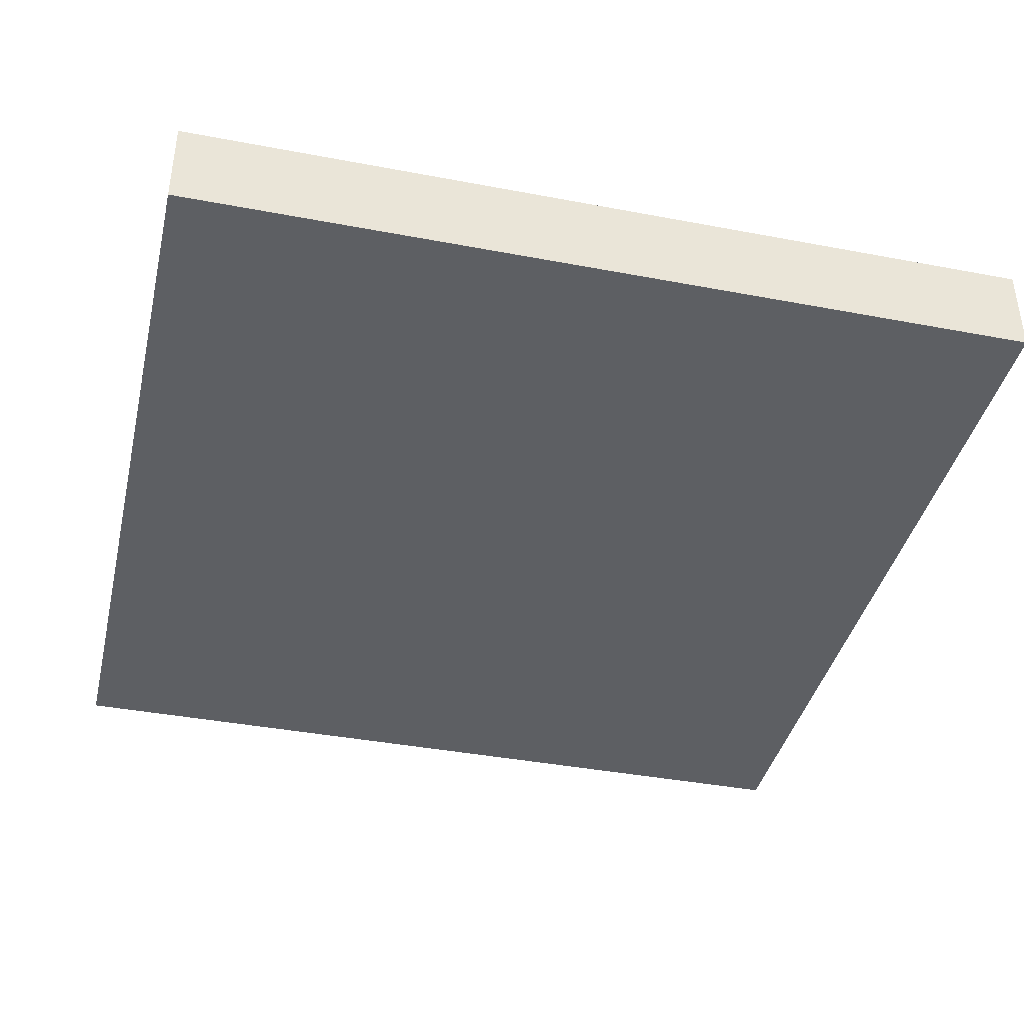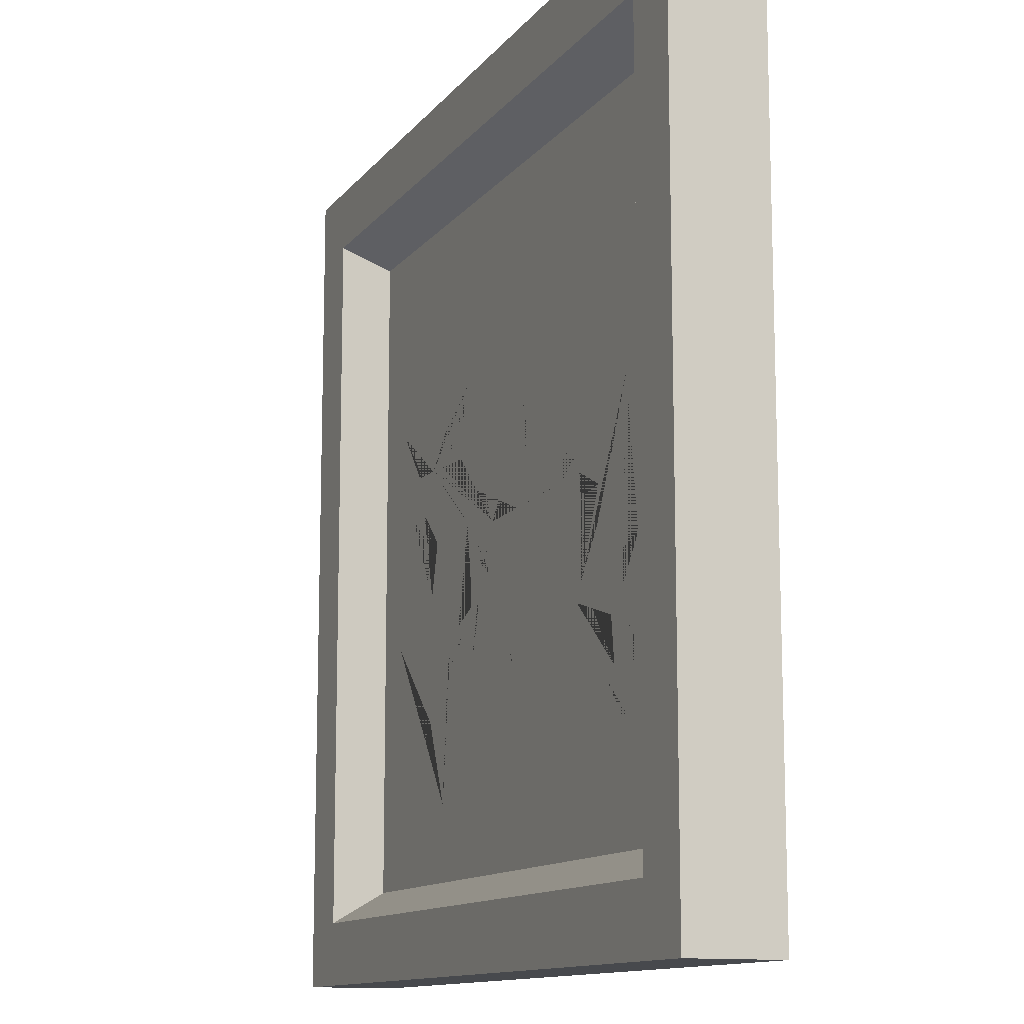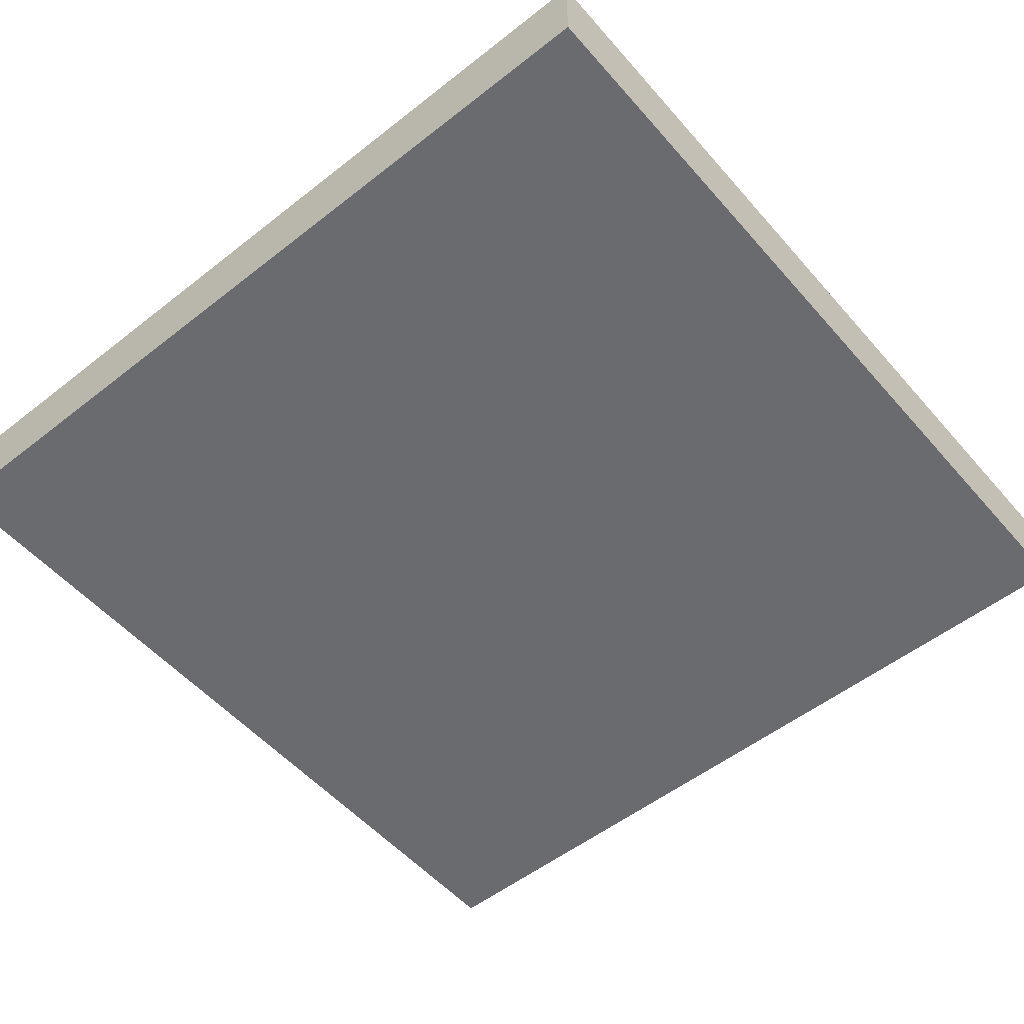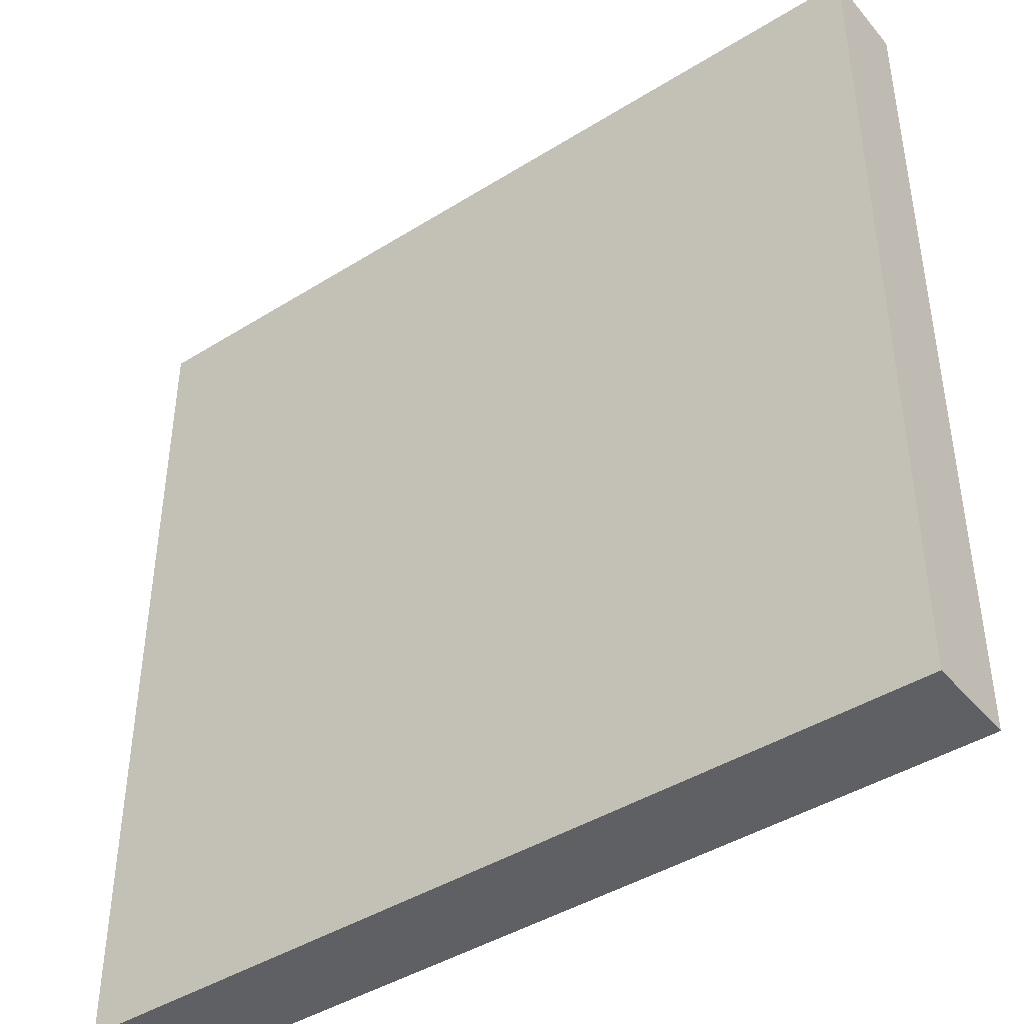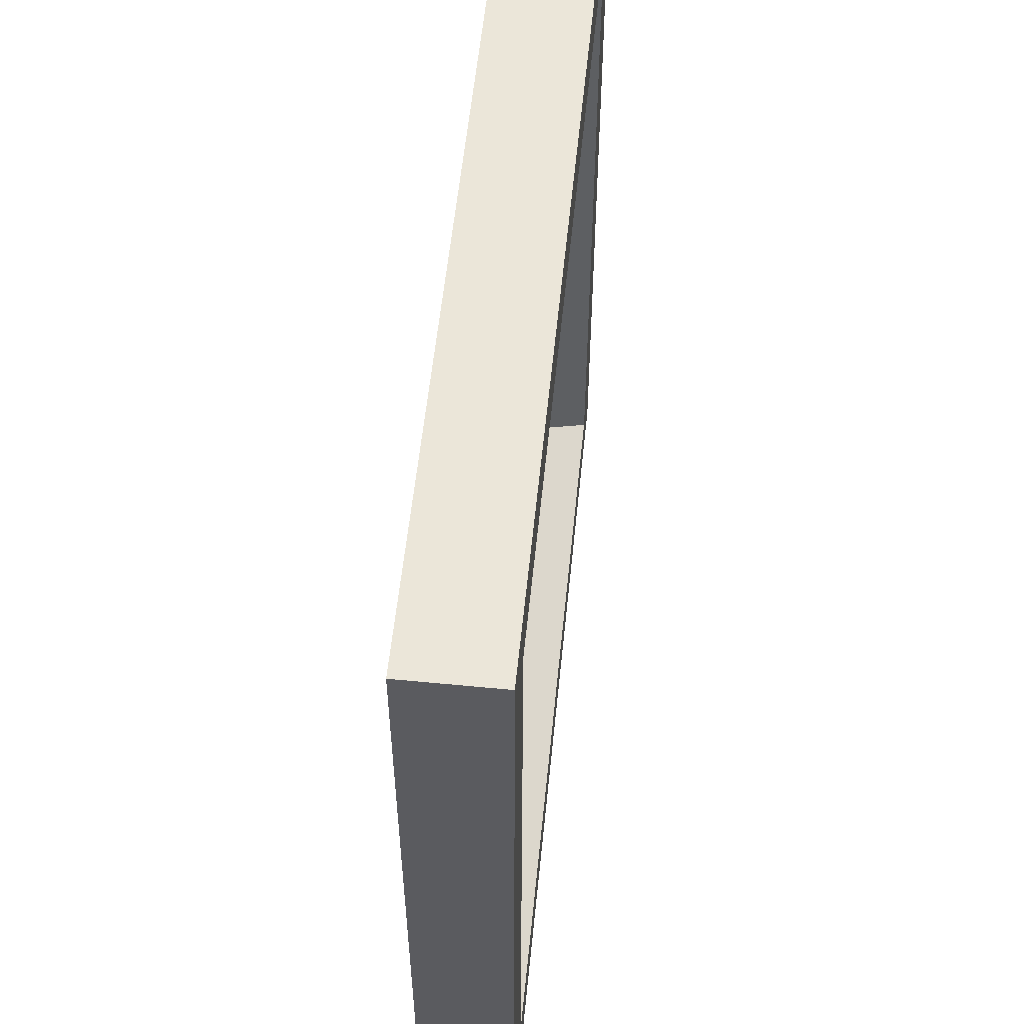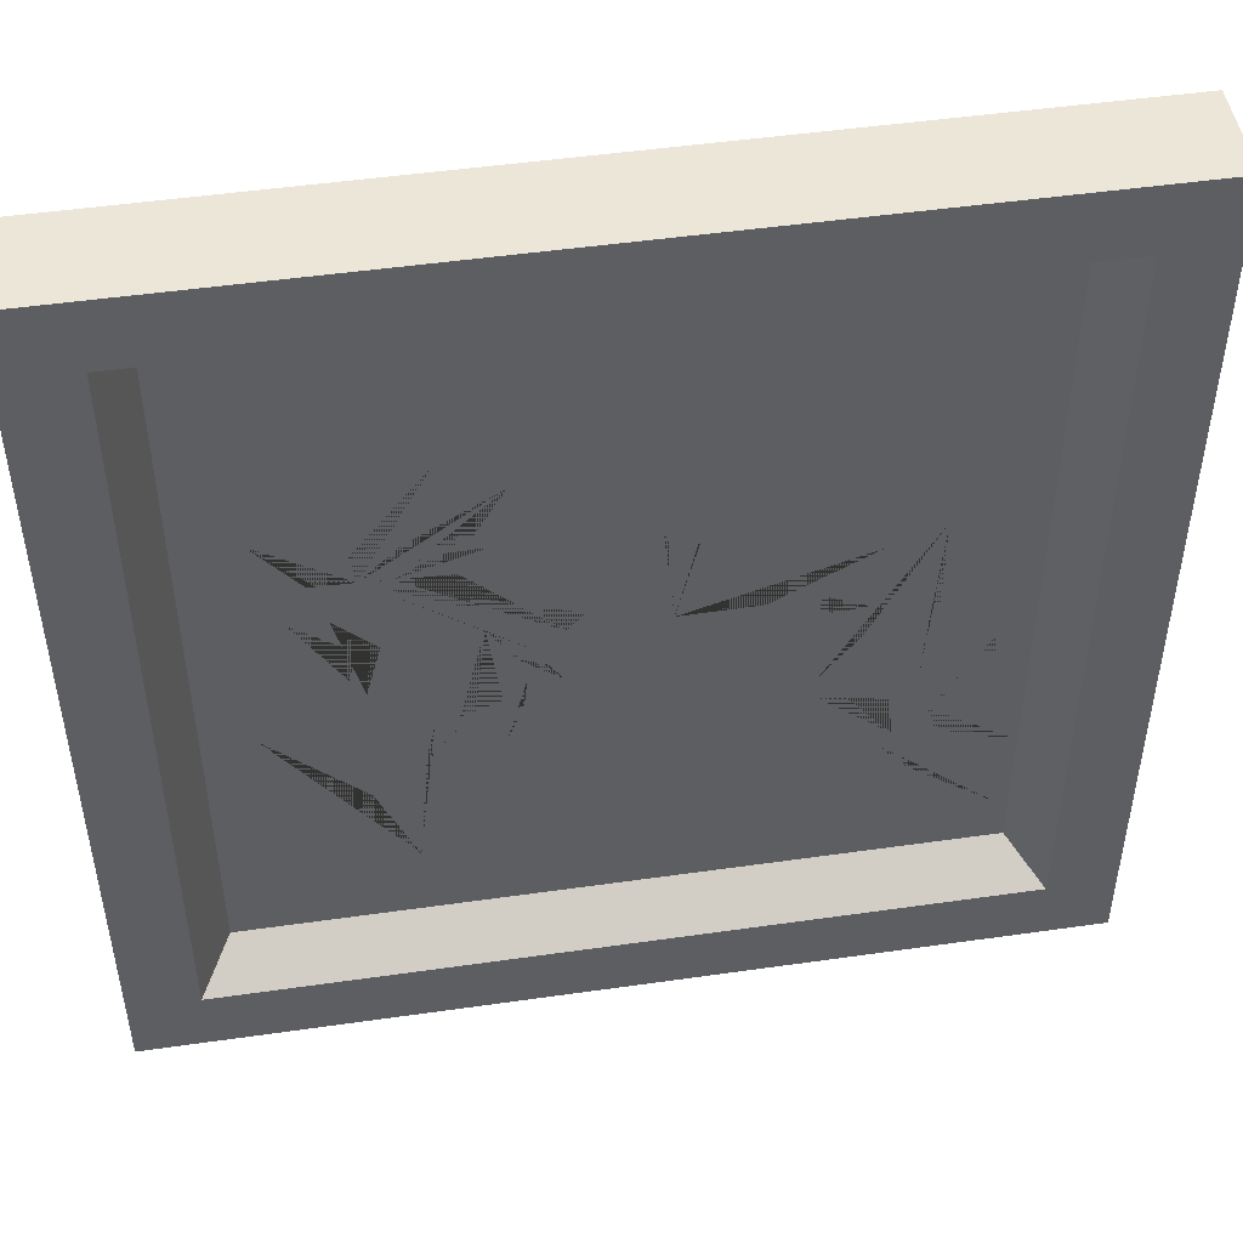
<metadata>
{"format":"obj","ext":"obj","renderer":"f3d","projection":"perspective","resolution":1024,"background":"white","views":[{"elev":-39.8,"azim":76.8,"up":"+Z"},{"elev":-12.3,"azim":67.0,"up":"+Y"},{"elev":-53.3,"azim":-50.0,"up":"+Z"},{"elev":-42.7,"azim":-143.3,"up":"+Y"},{"elev":56.7,"azim":-84.2,"up":"+Y"},{"elev":48.6,"azim":-9.1,"up":"+Y"}]}
</metadata>
<code>
v -0.6749 0 -0.07164
v -0.6749 0 0.07164
v -0.6749 1.35 -0.07164
v -0.6749 1.35 0.07164
v 0.6749 1.35 -0.07164
v 0.6749 1.35 0.07164
v 0.6749 0 -0.07164
v 0.6749 0 0.07164
v 0.5751 0.09979 0.07164
v -0.5751 0.09979 0.07164
v 0.5751 1.25 0.07164
v -0.5751 1.25 0.07164
v 0.5275 0.1474 0.003135
v -0.5275 0.1474 0.003135
v 0.5275 1.202 0.003135
v -0.5275 1.202 0.003135
v -0.5275 0.8561 0.003135
v -0.5275 0.993 0.003135
v -0.3748 0.8052 0.003135
v -0.196 0.7982 0.003135
v -0.06817 0.6737 0.003135
v 0.1779 0.6769 0.003135
v 0.3229 0.7546 0.003135
v 0.313 0.7256 0.003135
v 0.188 0.6413 0.003135
v -0.0904 0.6314 0.003135
v -0.2262 0.7371 0.003135
v -0.404 0.7421 0.003135
v -0.3148 0.8038 0.003135
v -0.2733 0.8013 0.003135
v -0.26 0.8594 0.003135
v -0.1747 0.8609 0.003135
v -0.1336 0.9333 0.003135
v -0.1564 0.838 0.003135
v -0.255 0.8356 0.003135
v -0.1312 0.6632 0.003135
v -0.1676 0.6915 0.003135
v -0.1292 0.6312 0.003135
v -0.09174 0.6147 0.003135
v -0.07165 0.5833 0.003135
v -0.1187 0.588 0.003135
v -0.1229 0.5425 0.003135
v -0.2131 0.5073 0.003135
v -0.2502 0.4568 0.003135
v -0.2369 0.5215 0.003135
v -0.1482 0.5576 0.003135
v -0.1307 0.9087 0.003135
v 0.2474 0.6814 0.003135
v 0.222 0.6642 0.003135
v 0.3094 0.6518 0.003135
v 0.266 0.6466 0.003135
v -0.3526 0.7407 0.003135
v -0.2948 0.6833 0.003135
v -0.3164 0.5995 0.003135
v -0.3347 0.6267 0.003135
v -0.3275 0.6834 0.003135
v 0.5275 0.3479 0.003135
v 0.5275 0.2048 0.003135
v 0.3751 0.3249 0.003135
v 0.3462 0.4648 0.003135
v 0.1805 0.5154 0.003135
v 0.2519 0.528 0.003135
v 0.3833 0.4977 0.003135
v 0.4134 0.3917 0.003135
v 0.3691 0.3543 0.003135
v 0.3635 0.3813 0.003135
v 0.3089 0.3927 0.003135
v 0.2454 0.3874 0.003135
v 0.3151 0.4184 0.003135
v 0.3516 0.505 0.003135
v 0.371 0.5658 0.003135
v 0.4315 0.5622 0.003135
v 0.384 0.5481 0.003135
v 0.02766 0.675 0.003135
v 0.06492 0.6755 0.003135
v 0.01802 0.7324 0.003135
v 0.03082 0.7852 0.003135
v 0.05772 0.8089 0.003135
v 0.05031 0.8265 0.003135
v 0.06325 0.8504 0.003135
v 0.09032 0.8504 0.003135
v 0.1003 0.826 0.003135
v 0.09338 0.8059 0.003135
v 0.1059 0.7829 0.003135
v 0.116 0.7318 0.003135
v 0.1022 0.6993 0.003135
v 0.05585 0.6366 0.003135
v 0.02012 0.6353 0.003135
v 0.0414 0.5146 0.003135
v 0.02961 0.4767 0.003135
v 0.00299 0.4579 0.003135
v -0.0213 0.523 0.003135
v 0.08744 0.6821 0.003135
v -0.4417 0.8875 0.003135
v -0.4657 0.7958 0.003135
v 0.3345 0.3764 0.003135
v 0.355 0.3957 0.003135
v 0.4002 0.4381 0.003135
v -0.3411 1.09 0.003135
v -0.4564 0.5345 0.003135
v -0.3206 0.3999 0.003135
v -0.2656 0.2668 0.003135
v -0.085 0.258 0.003135
v 0.06696 0.33 0.003135
v 0.273 0.3188 0.003135
v 0.4592 0.4933 0.003135
v 0.4 0.7863 0.003135
v 0.4117 1.027 0.003135
v 0.2579 1.125 0.003135
v -0.0912 1.164 0.003135
v -0.3017 0.7392 0.003135
v -0.2039 0.535 0.003135
v -0.1872 0.5174 0.003135
v 0.2369 0.4982 0.003135
v -0.214 0.989 0.003135
v -0.3222 0.8492 0.003135
v -0.2781 0.6127 0.003135
v -0.147 0.4752 0.003135
v 0.01327 0.4335 0.003135
v 0.2141 0.4652 0.003135
v 0.304 0.5957 0.003135
v 0.3578 0.6978 0.003135
v 0.2117 0.8562 0.003135
v 0.1648 0.9992 0.003135
v -0.07351 1.041 0.003135
v -0.5275 0.5264 0.003135
v -0.08843 1.202 0.003135
v 0.1175 0.1474 0.003135
v 0.5275 0.6459 0.003135
f 1 2 4 3
f 3 4 6 5
f 5 6 8 7
f 7 8 2 1
f 7 1 3 5
f 2 8 9 10
f 8 6 11 9
f 6 4 12 11
f 4 2 10 12
f 10 9 13 128 14
f 9 11 15 129 57 58 13
f 11 12 16 127 15
f 12 10 14 126 17 18 16
f 37 117 112 46
f 74 88 87 75
f 30 35 34 47 33 32 31 29
f 37 46 112 113 42 41 40 39 38 36
f 49 51 50 48
f 28 56 55 54 53 52
f 114 62 61
f 96 97 69 68 67
f 63 73 72 71 70
f 75 93 86 85 84 83 82 81 80 79 78 77 76 74
f 29 111 27 37 36 26 88 74 21 20 30
f 88 92 91 90 89 87
f 75 87 25 49 48 24 23 22 93
f 94 99 16 18
f 17 95 94 18
f 96 105 13 58 59 65
f 66 97 96 65
f 57 64 98 97 66 65 59 58
f 110 127 16 99
f 15 108 107 129
f 14 102 101 100 126
f 13 105 104 128
f 29 116 115 99 94 19
f 94 95 28 52 111 29 19
f 24 122 23
f 113 112 45 44 43
f 114 120 68 69 97 60
f 97 98 63 70 62 114 60
f 23 123 82 83 84 85
f 110 125 124 109
f 108 123 23 122 107
f 102 118 113 43 44
f 68 105 96 67
f 68 120 119 104 105
f 126 100 95 17
f 15 127 110 109
f 128 104 103 102 14
f 129 106 98 64 57
f 76 21 74
f 33 115 116 29 31 32
f 81 124 125 80
f 40 88 26 36 38 39
f 61 89 90 91 119 120 114
f 61 25 87 89
f 77 34 21 76
f 118 40 41 42 113
f 119 91 92 118
f 111 117 37 27
f 21 34 35 30 20
f 23 85 86 93 22
f 79 33 47 34 77 78
f 82 123 124 81
f 109 124 123 108
f 15 109 108
f 110 99 115 125
f 80 125 115 33 79
f 118 92 88 40
f 54 117 111 52 53
f 100 54 55 56 28 95
f 102 44 45 117 54 100 101
f 117 45 112
f 104 119 118 102 103
f 62 121 122 24 48 50 51 49 25 61
f 107 122 121 62 70 71 72 73 63 98 106
f 129 107 106

</code>
